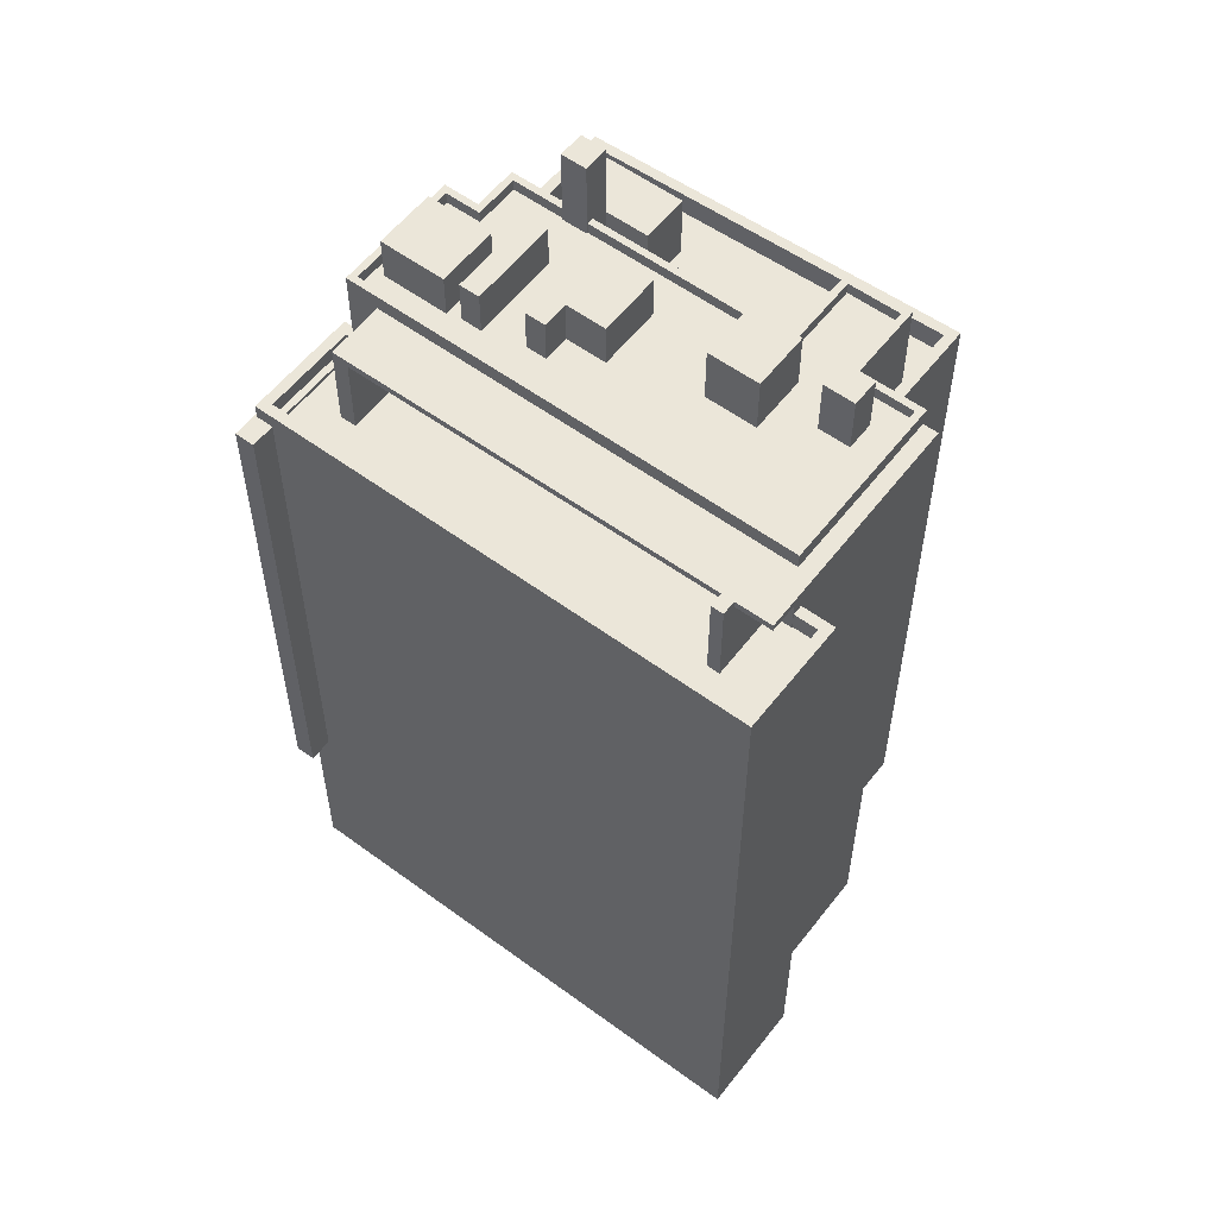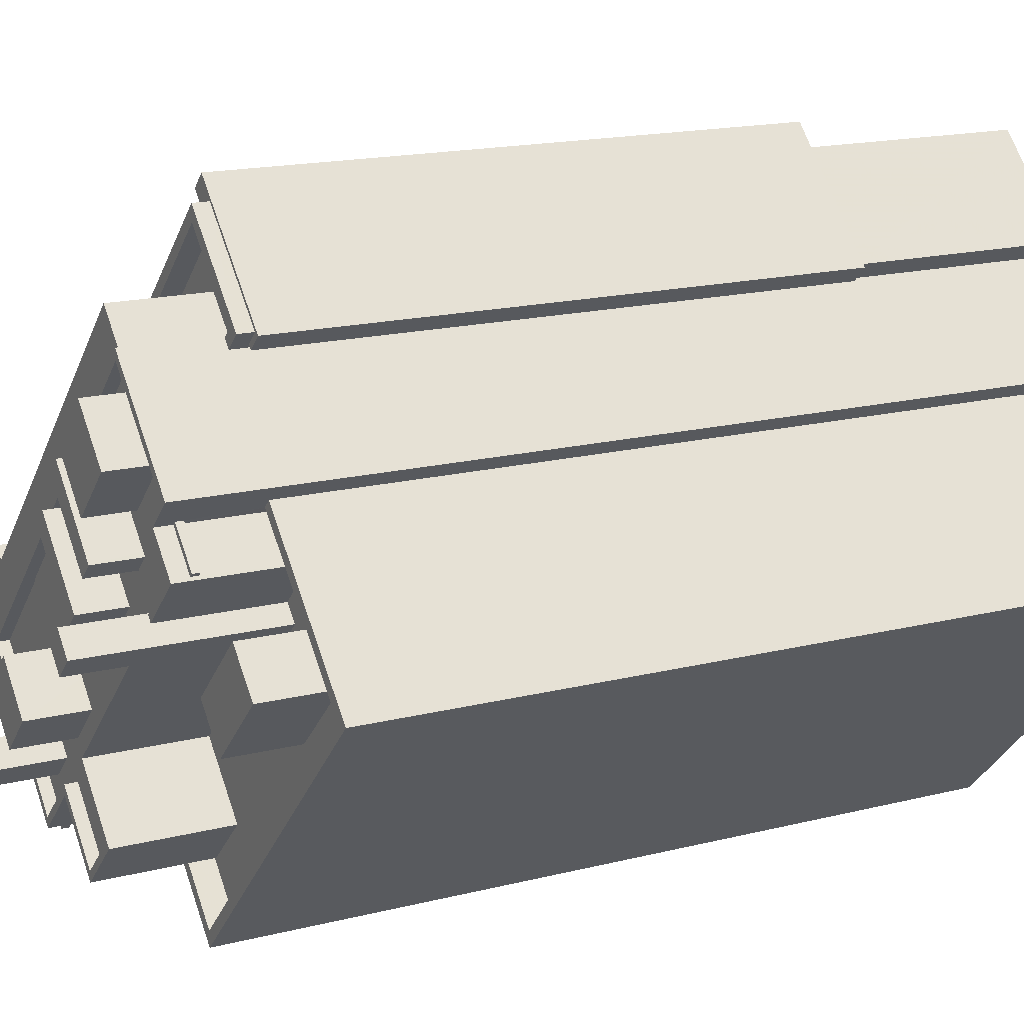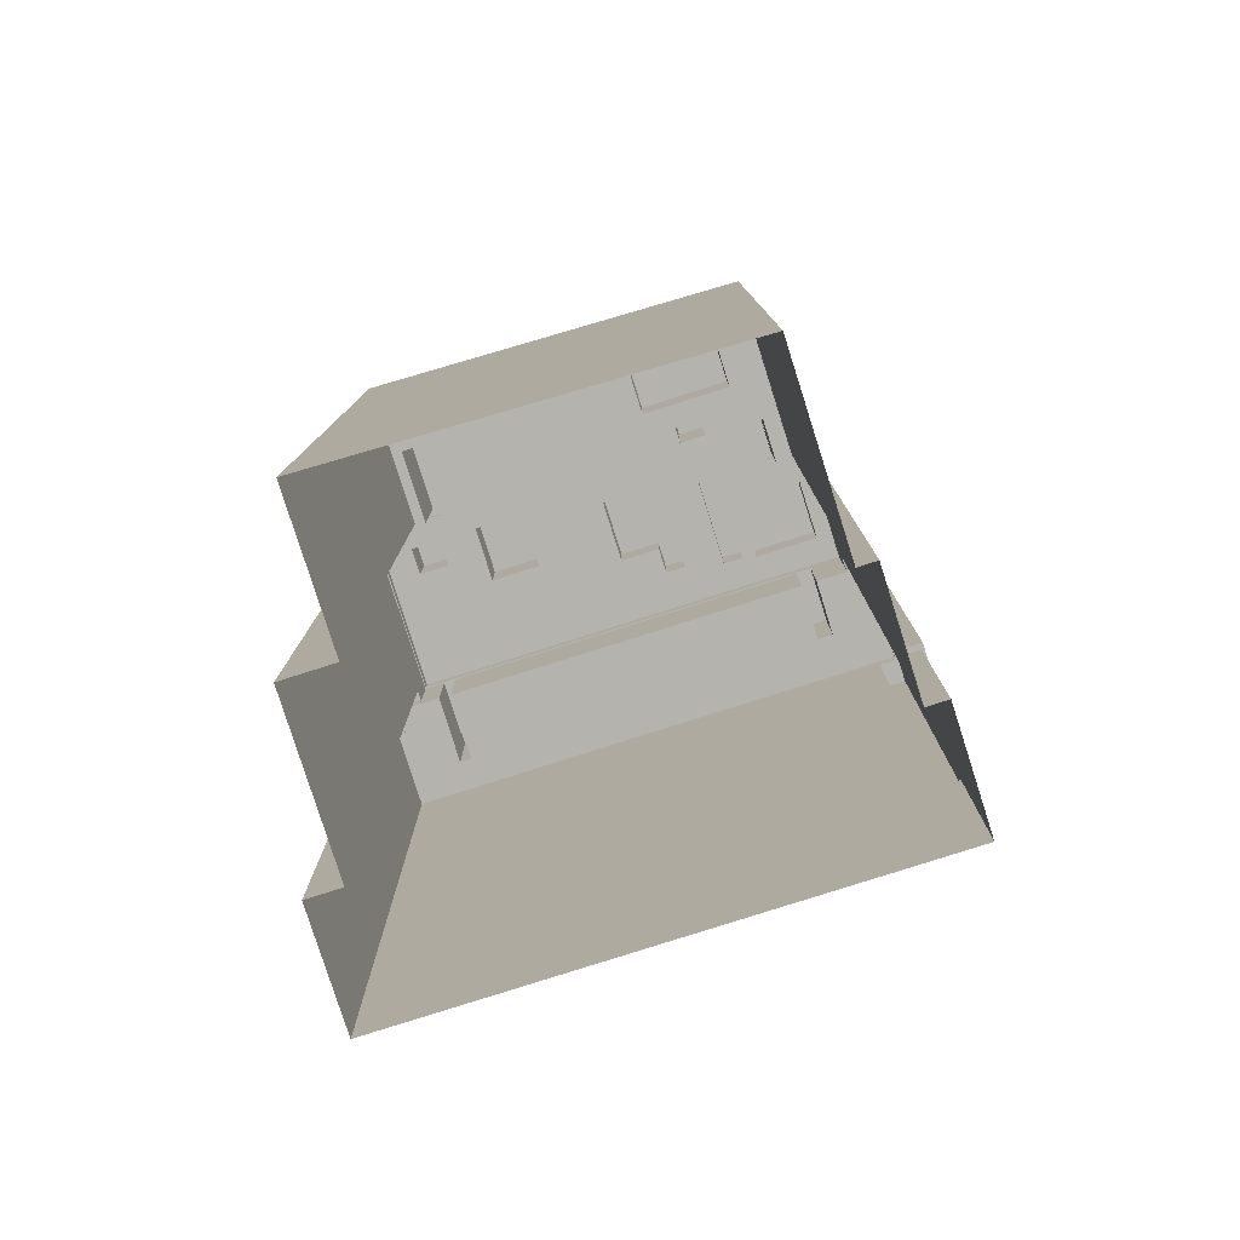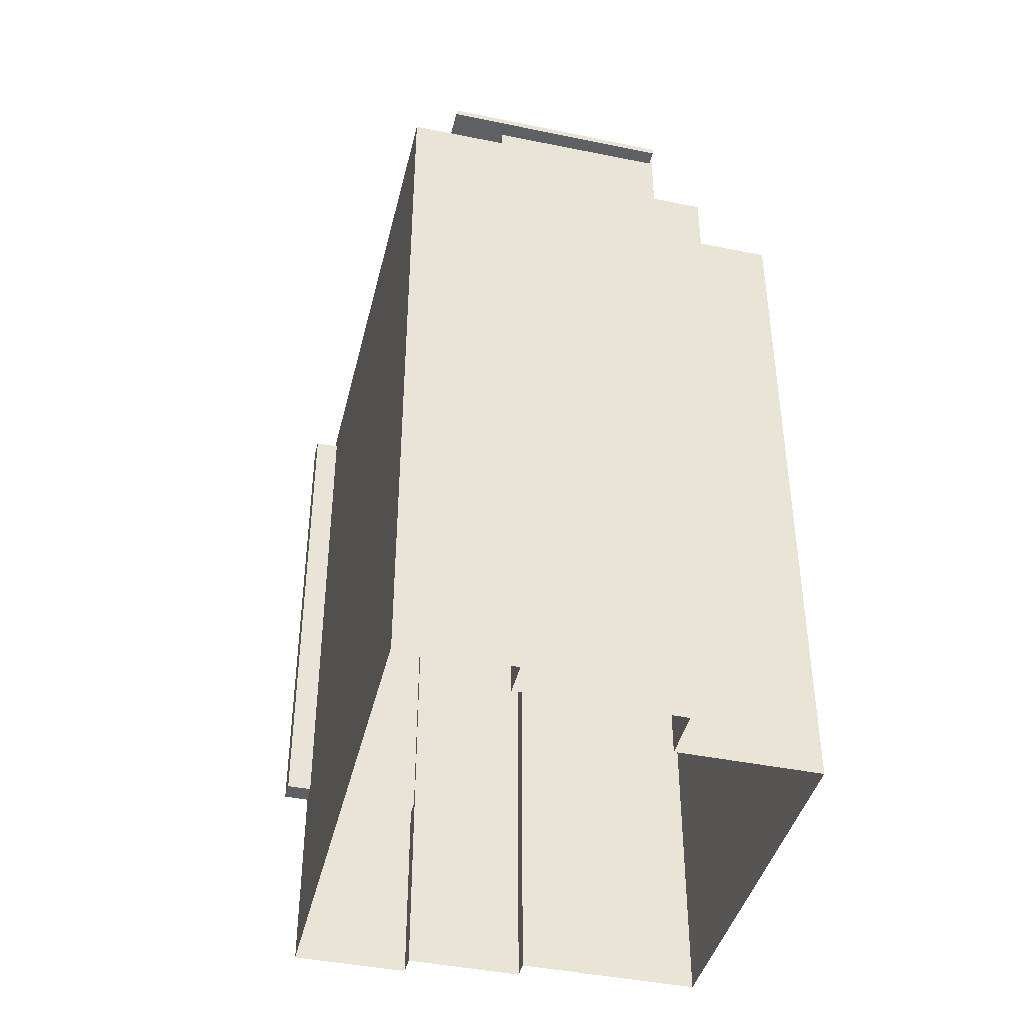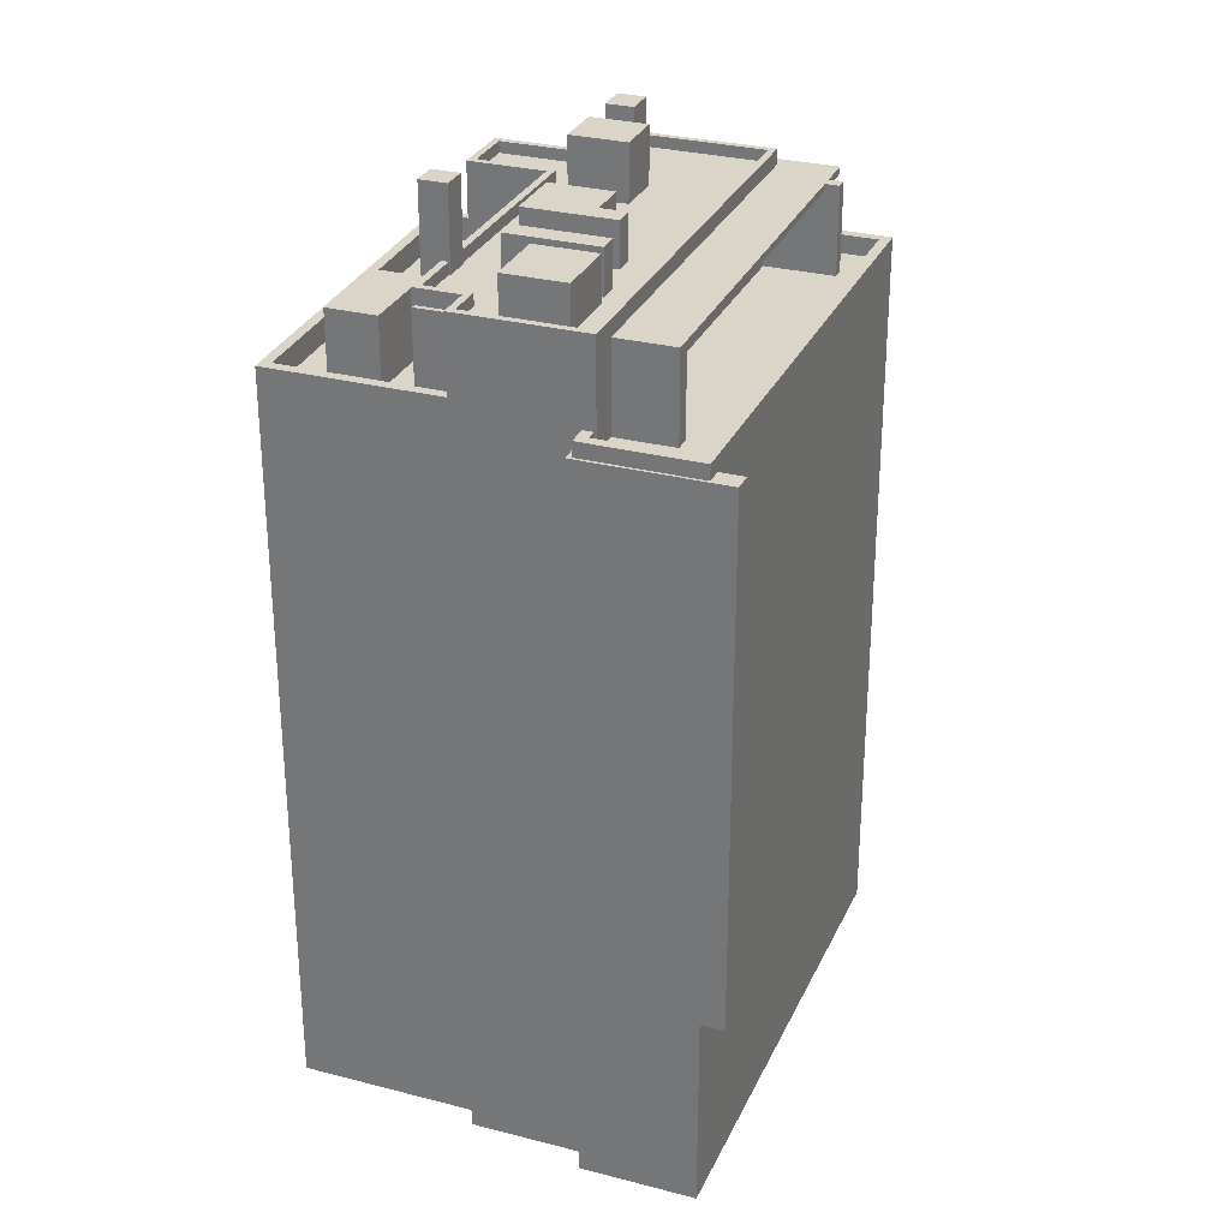
<metadata>
{"format":"obj","ext":"obj","renderer":"f3d","projection":"perspective","resolution":1024,"background":"white","views":[{"elev":57.0,"azim":-98.5,"up":"+Z"},{"elev":16.3,"azim":62.3,"up":"+Y"},{"elev":-80.0,"azim":61.7,"up":"+Z"},{"elev":-43.3,"azim":-59.4,"up":"+Z"},{"elev":29.4,"azim":155.1,"up":"+Z"}]}
</metadata>
<code>
v -6196 -3.689e+04 2.844
v -6180 -3.687e+04 2.845
v -6192 -3.689e+04 2.843
v -6193 -3.689e+04 2.843
v -6177 -3.687e+04 2.843
v -6177 -3.687e+04 2.843
v -6187 -3.689e+04 2.841
v -6185 -3.689e+04 2.841
v -6181 -3.69e+04 2.839
v -6169 -3.688e+04 2.839
v -6174 -3.688e+04 2.842
v -6174 -3.688e+04 2.842
v -6182 -3.687e+04 11.6
v -6180 -3.687e+04 11.6
v -6181 -3.687e+04 11.6
v -6177 -3.687e+04 11.6
v -6177 -3.687e+04 11.6
v -6177 -3.687e+04 11.6
v -6181 -3.687e+04 11.6
v -6177 -3.687e+04 11.6
v -6191 -3.689e+04 37.92
v -6181 -3.687e+04 37.92
v -6179 -3.688e+04 37.92
v -6193 -3.688e+04 37.92
v -6193 -3.689e+04 37.92
v -6192 -3.689e+04 37.92
v -6194 -3.689e+04 37.92
v -6187 -3.689e+04 37.92
v -6191 -3.689e+04 37.92
v -6187 -3.689e+04 37.92
v -6175 -3.688e+04 37.92
v -6174 -3.688e+04 37.92
v -6174 -3.688e+04 37.92
v -6175 -3.688e+04 37.92
v -6181 -3.687e+04 34.6
v -6182 -3.687e+04 34.6
v -6180 -3.687e+04 34.6
v -6177 -3.687e+04 34.6
v -6177 -3.687e+04 34.6
v -6177 -3.687e+04 34.6
v -6181 -3.687e+04 34.6
v -6177 -3.687e+04 34.6
v -6180 -3.687e+04 34.6
v -6181 -3.687e+04 34.6
v -6178 -3.687e+04 34.6
v -6177 -3.687e+04 34.6
v -6193 -3.689e+04 35.23
v -6192 -3.689e+04 35.23
v -6193 -3.689e+04 35.23
v -6196 -3.689e+04 35.23
v -6180 -3.687e+04 35.23
v -6180 -3.687e+04 35.23
v -6177 -3.687e+04 35.23
v -6177 -3.687e+04 35.23
v -6177 -3.687e+04 35.23
v -6178 -3.687e+04 35.23
v -6192 -3.689e+04 35.23
v -6196 -3.689e+04 35.23
v -6193 -3.689e+04 34.43
v -6192 -3.689e+04 34.43
v -6192 -3.689e+04 34.43
v -6196 -3.689e+04 34.43
v -6194 -3.688e+04 34.43
v -6178 -3.687e+04 34.43
v -6178 -3.687e+04 34.43
v -6178 -3.687e+04 34.43
v -6193 -3.688e+04 34.43
v -6181 -3.687e+04 34.43
v -6181 -3.687e+04 34.43
v -6191 -3.689e+04 34.43
v -6179 -3.688e+04 34.43
v -6191 -3.689e+04 34.43
v -6181 -3.687e+04 34.43
v -6179 -3.687e+04 34.43
v -6175 -3.688e+04 38.39
v -6175 -3.688e+04 38.39
v -6177 -3.688e+04 38.39
v -6174 -3.688e+04 38.39
v -6181 -3.688e+04 38.39
v -6184 -3.689e+04 38.39
v -6181 -3.688e+04 38.39
v -6188 -3.689e+04 38.39
v -6187 -3.689e+04 38.39
v -6187 -3.689e+04 38.39
v -6185 -3.689e+04 38.39
v -6187 -3.689e+04 38.39
v -6186 -3.689e+04 38.39
v -6183 -3.689e+04 38.39
v -6177 -3.688e+04 38.39
v -6179 -3.688e+04 38.39
v -6178 -3.688e+04 38.39
v -6178 -3.688e+04 38.39
v -6176 -3.688e+04 38.39
v -6174 -3.688e+04 38.39
v -6188 -3.689e+04 38.39
v -6185 -3.689e+04 38.39
v -6183 -3.689e+04 38.39
v -6179 -3.688e+04 38.39
v -6176 -3.688e+04 38.39
v -6182 -3.689e+04 38.39
v -6181 -3.689e+04 38.39
v -6185 -3.689e+04 38.39
v -6177 -3.688e+04 38.39
v -6177 -3.688e+04 38.39
v -6176 -3.688e+04 38.39
v -6177 -3.687e+04 38.4
v -6178 -3.688e+04 38.4
v -6191 -3.689e+04 38.39
v -6181 -3.688e+04 38.4
v -6180 -3.688e+04 38.4
v -6182 -3.688e+04 38.4
v -6178 -3.688e+04 38.39
v -6180 -3.688e+04 38.4
v -6185 -3.689e+04 38.39
v -6186 -3.689e+04 38.39
v -6183 -3.688e+04 38.39
v -6181 -3.688e+04 38.39
v -6182 -3.688e+04 38.4
v -6192 -3.689e+04 38.4
v -6178 -3.687e+04 38.4
v -6174 -3.688e+04 38.89
v -6174 -3.688e+04 38.89
v -6176 -3.688e+04 38.89
v -6182 -3.689e+04 38.89
v -6180 -3.689e+04 38.89
v -6182 -3.689e+04 38.89
v -6175 -3.688e+04 38.89
v -6174 -3.688e+04 38.89
v -6174 -3.688e+04 38.89
v -6178 -3.687e+04 38.9
v -6178 -3.687e+04 38.9
v -6176 -3.688e+04 38.89
v -6183 -3.689e+04 38.89
v -6176 -3.688e+04 38.89
v -6177 -3.688e+04 38.89
v -6181 -3.689e+04 38.89
v -6187 -3.689e+04 38.89
v -6185 -3.689e+04 38.89
v -6187 -3.689e+04 38.89
v -6192 -3.689e+04 38.9
v -6192 -3.689e+04 38.9
v -6175 -3.688e+04 38.89
v -6183 -3.689e+04 38.89
v -6185 -3.689e+04 38.89
v -6176 -3.688e+04 41.87
v -6175 -3.688e+04 41.87
v -6176 -3.688e+04 41.87
v -6177 -3.688e+04 41.87
v -6176 -3.689e+04 34.23
v -6173 -3.688e+04 34.23
v -6175 -3.688e+04 34.23
v -6183 -3.689e+04 34.23
v -6181 -3.689e+04 34.23
v -6172 -3.688e+04 34.23
v -6174 -3.688e+04 34.23
v -6175 -3.688e+04 34.23
v -6175 -3.688e+04 34.23
v -6176 -3.688e+04 34.23
v -6176 -3.688e+04 34.23
v -6176 -3.688e+04 34.23
v -6170 -3.688e+04 34.23
v -6172 -3.688e+04 34.23
v -6181 -3.69e+04 34.23
v -6174 -3.689e+04 34.23
v -6182 -3.689e+04 34.23
v -6185 -3.689e+04 34.23
v -6185 -3.689e+04 34.23
v -6180 -3.689e+04 34.23
v -6185 -3.689e+04 35.23
v -6185 -3.689e+04 35.23
v -6181 -3.69e+04 35.23
v -6175 -3.688e+04 35.23
v -6170 -3.688e+04 35.23
v -6174 -3.688e+04 35.23
v -6181 -3.69e+04 35.23
v -6169 -3.688e+04 35.23
v -6176 -3.689e+04 37.14
v -6174 -3.689e+04 37.14
v -6172 -3.688e+04 37.14
v -6173 -3.688e+04 37.14
v -6188 -3.689e+04 40.86
v -6187 -3.689e+04 40.86
v -6186 -3.689e+04 40.86
v -6187 -3.689e+04 40.86
v -6180 -3.688e+04 40.29
v -6178 -3.688e+04 40.28
v -6176 -3.688e+04 40.28
v -6178 -3.688e+04 40.29
v -6180 -3.688e+04 40.29
v -6181 -3.688e+04 40.29
v -6178 -3.688e+04 40.28
v -6177 -3.688e+04 40.28
v -6183 -3.688e+04 40.28
v -6181 -3.688e+04 40.28
v -6181 -3.688e+04 40.28
v -6179 -3.688e+04 40.28
v -6182 -3.688e+04 40.29
v -6182 -3.688e+04 40.29
v -6185 -3.689e+04 40.86
v -6185 -3.689e+04 40.86
v -6183 -3.689e+04 40.86
v -6186 -3.689e+04 40.86
v -6175 -3.688e+04 38.22
v -6174 -3.688e+04 38.22
v -6174 -3.688e+04 38.22
v -6175 -3.688e+04 38.22
v -6192 -3.689e+04 38.22
v -6187 -3.689e+04 38.22
v -6187 -3.689e+04 38.22
v -6194 -3.689e+04 38.22
v -6179 -3.687e+04 38.22
v -6193 -3.688e+04 38.22
v -6181 -3.687e+04 38.22
v -6181 -3.687e+04 38.22
v -6194 -3.688e+04 38.22
v -6193 -3.689e+04 38.22
v -6193 -3.688e+04 38.22
v -6181 -3.687e+04 38.22
f 1 2 3
f 1 3 4
f 2 5 6
f 7 3 8
f 9 8 10
f 11 6 12
f 10 8 11
f 3 2 6
f 3 6 8
f 8 6 11
f 13 14 15
f 16 17 18
f 19 14 13
f 20 16 14
f 16 20 17
f 20 14 19
f 21 22 23
f 21 24 22
f 25 26 27
f 27 26 28
f 25 29 26
f 28 26 30
f 31 32 33
f 34 31 33
f 35 36 37
f 35 37 38
f 39 40 38
f 36 41 37
f 39 42 40
f 37 39 38
f 43 44 45
f 46 43 45
f 47 48 49
f 47 49 50
f 50 51 52
f 53 54 55
f 51 55 52
f 56 54 53
f 49 48 57
f 53 55 51
f 58 51 50
f 49 58 50
f 59 60 61
f 62 59 63
f 64 65 66
f 62 67 68
f 68 66 65
f 69 70 71
f 63 61 72
f 67 70 69
f 73 74 66
f 62 63 67
f 68 69 73
f 63 59 61
f 67 69 68
f 68 73 66
f 75 76 77
f 75 78 76
f 79 80 81
f 82 83 84
f 85 86 87
f 80 88 81
f 89 75 77
f 90 91 92
f 93 94 75
f 95 82 84
f 85 87 96
f 88 96 97
f 91 93 89
f 90 98 91
f 99 94 93
f 100 101 102
f 102 84 83
f 81 103 98
f 87 84 102
f 104 98 103
f 101 97 102
f 97 103 81
f 91 104 93
f 97 81 88
f 89 93 75
f 96 87 102
f 97 96 102
f 91 98 104
f 105 106 107
f 106 105 76
f 108 82 95
f 109 110 108
f 92 111 90
f 112 110 113
f 112 76 105
f 112 77 76
f 111 92 109
f 79 114 80
f 86 108 95
f 113 110 109
f 113 77 112
f 85 115 86
f 116 117 118
f 79 116 114
f 118 111 109
f 115 114 108
f 118 109 108
f 86 115 108
f 116 118 108
f 114 116 108
f 110 119 108
f 120 119 110
f 106 120 107
f 120 110 107
f 121 122 123
f 124 125 126
f 127 128 129
f 121 127 122
f 130 128 131
f 123 122 132
f 133 134 135
f 136 125 133
f 137 138 139
f 124 126 138
f 140 137 141
f 131 140 130
f 127 142 122
f 143 133 135
f 129 142 127
f 128 130 129
f 140 141 130
f 137 139 141
f 139 138 144
f 143 136 133
f 126 125 136
f 126 144 138
f 145 146 147
f 148 145 147
f 149 150 151
f 152 153 149
f 150 154 155
f 155 154 156
f 155 156 157
f 152 149 158
f 158 149 159
f 160 151 155
f 159 149 151
f 151 150 155
f 161 154 162
f 163 161 164
f 163 165 166
f 154 150 162
f 165 167 166
f 168 149 153
f 168 164 149
f 161 162 164
f 165 163 168
f 163 164 168
f 169 170 171
f 172 173 174
f 170 175 171
f 174 173 176
f 171 175 176
f 173 171 176
f 177 178 179
f 180 177 179
f 181 182 183
f 184 181 183
f 185 186 187
f 188 185 187
f 189 190 191
f 192 189 191
f 193 194 195
f 194 196 195
f 195 197 198
f 195 196 197
f 199 200 201
f 199 202 200
f 203 204 205
f 203 206 204
f 207 208 209
f 207 210 208
f 207 211 212
f 213 211 214
f 215 216 217
f 216 210 207
f 213 214 218
f 216 212 217
f 212 211 213
f 216 207 212
f 36 35 19
f 13 36 19
f 19 35 38
f 20 19 38
f 20 40 17
f 20 38 40
f 40 18 17
f 40 42 18
f 41 36 13
f 15 41 13
f 45 44 68
f 65 45 68
f 1 15 2
f 2 15 14
f 41 52 37
f 50 15 1
f 41 50 52
f 50 41 15
f 47 50 1
f 4 47 1
f 16 5 2
f 14 16 2
f 3 47 4
f 3 48 47
f 16 18 5
f 5 18 6
f 55 54 42
f 39 55 42
f 18 54 6
f 42 54 18
f 37 52 55
f 39 37 55
f 60 59 49
f 57 60 49
f 65 64 45
f 46 45 53
f 53 45 56
f 45 64 56
f 62 49 59
f 62 58 49
f 62 44 58
f 58 44 51
f 62 68 44
f 51 44 43
f 43 53 51
f 43 46 53
f 57 26 61
f 137 140 209
f 140 207 209
f 137 30 7
f 60 57 61
f 7 48 3
f 30 26 48
f 137 209 30
f 26 57 48
f 30 48 7
f 170 7 8
f 7 170 137
f 167 138 169
f 166 167 169
f 138 137 170
f 138 170 169
f 54 12 6
f 12 54 128
f 66 131 56
f 64 66 56
f 131 128 54
f 131 54 56
f 11 12 174
f 12 128 174
f 157 156 172
f 157 172 34
f 203 128 127
f 172 174 31
f 203 127 206
f 34 172 31
f 31 128 203
f 174 128 31
f 72 26 29
f 72 61 26
f 71 70 21
f 23 71 21
f 131 66 211
f 66 74 211
f 140 131 211
f 207 140 211
f 155 157 33
f 157 34 33
f 121 155 33
f 127 121 204
f 206 127 204
f 204 121 33
f 158 133 152
f 158 134 133
f 123 155 121
f 123 160 155
f 168 153 125
f 153 152 133
f 153 133 125
f 168 124 165
f 168 125 124
f 124 138 167
f 165 124 167
f 102 126 100
f 102 144 126
f 83 144 102
f 83 139 144
f 82 108 141
f 83 82 139
f 108 119 141
f 82 141 139
f 141 119 120
f 130 141 120
f 120 106 130
f 106 76 129
f 130 106 129
f 76 78 129
f 75 129 78
f 75 142 129
f 122 75 94
f 122 142 75
f 132 122 94
f 99 132 94
f 103 97 143
f 135 103 143
f 136 143 97
f 101 136 97
f 126 101 100
f 126 136 101
f 123 151 160
f 151 123 146
f 93 147 132
f 99 93 132
f 147 146 123
f 147 123 132
f 145 151 146
f 145 159 151
f 158 159 134
f 159 145 134
f 103 135 104
f 104 135 148
f 134 145 148
f 135 134 148
f 148 147 93
f 104 148 93
f 161 171 173
f 161 163 171
f 166 171 163
f 166 169 171
f 161 173 154
f 173 172 154
f 172 156 154
f 8 9 175
f 170 8 175
f 10 175 9
f 10 176 175
f 11 176 10
f 11 174 176
f 150 179 162
f 150 180 179
f 162 178 164
f 162 179 178
f 178 177 149
f 164 178 149
f 177 180 150
f 149 177 150
f 86 183 87
f 86 184 183
f 84 87 183
f 182 84 183
f 95 84 182
f 181 95 182
f 86 95 181
f 184 86 181
f 107 187 105
f 107 188 187
f 105 187 186
f 112 105 186
f 186 185 110
f 112 186 110
f 185 107 110
f 185 188 107
f 189 192 77
f 189 77 113
f 192 89 77
f 192 191 91
f 89 192 91
f 91 191 92
f 191 190 92
f 190 109 92
f 190 189 113
f 109 190 113
f 197 196 90
f 197 90 111
f 196 98 90
f 98 194 81
f 98 196 194
f 194 193 79
f 194 79 81
f 193 116 79
f 193 195 117
f 116 193 117
f 195 198 118
f 117 195 118
f 118 197 111
f 118 198 197
f 199 201 80
f 199 80 114
f 201 88 80
f 88 200 96
f 88 201 200
f 200 202 85
f 200 85 96
f 202 115 85
f 202 199 114
f 115 202 114
f 25 27 210
f 216 25 210
f 212 213 22
f 24 212 22
f 31 205 32
f 31 203 205
f 33 32 205
f 204 33 205
f 30 208 28
f 30 209 208
f 27 28 208
f 210 27 208
f 217 24 67
f 67 24 70
f 217 212 24
f 70 24 21
f 216 215 25
f 29 25 72
f 72 25 63
f 25 215 63
f 63 215 217
f 67 63 217
f 73 211 74
f 73 214 211
f 71 23 22
f 71 22 69
f 22 218 69
f 22 213 218
f 218 214 73
f 69 218 73

</code>
